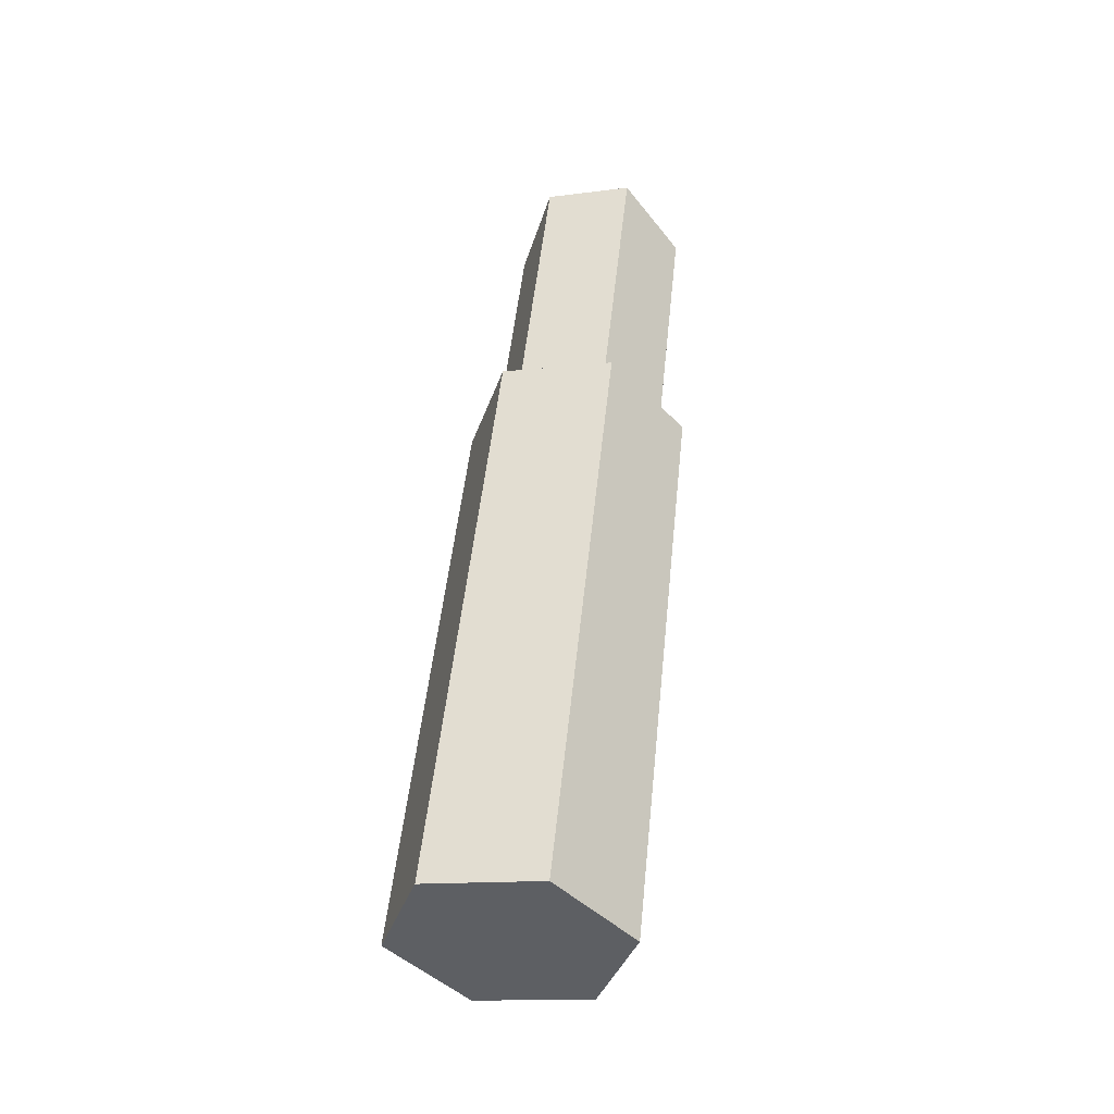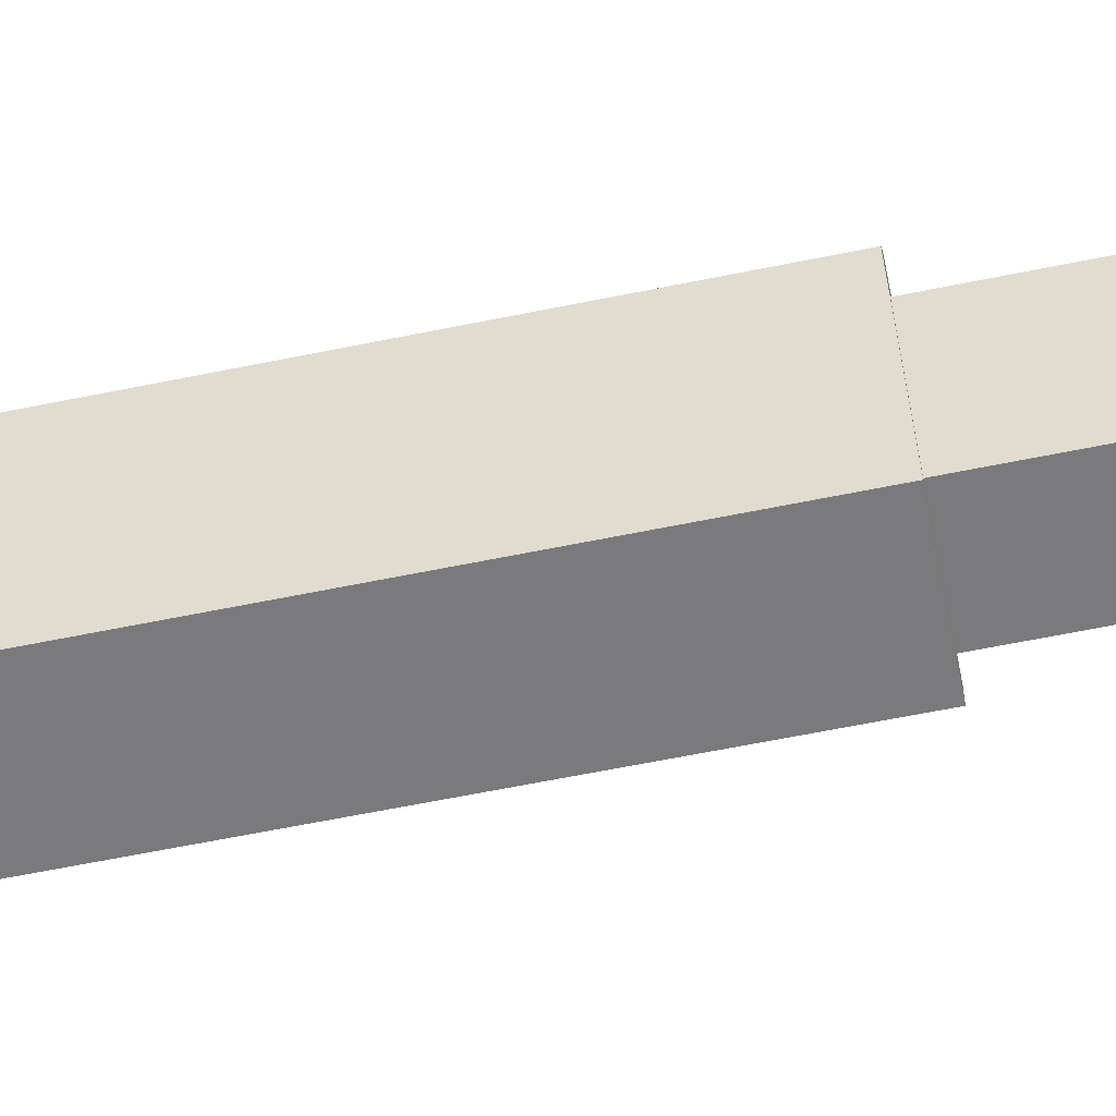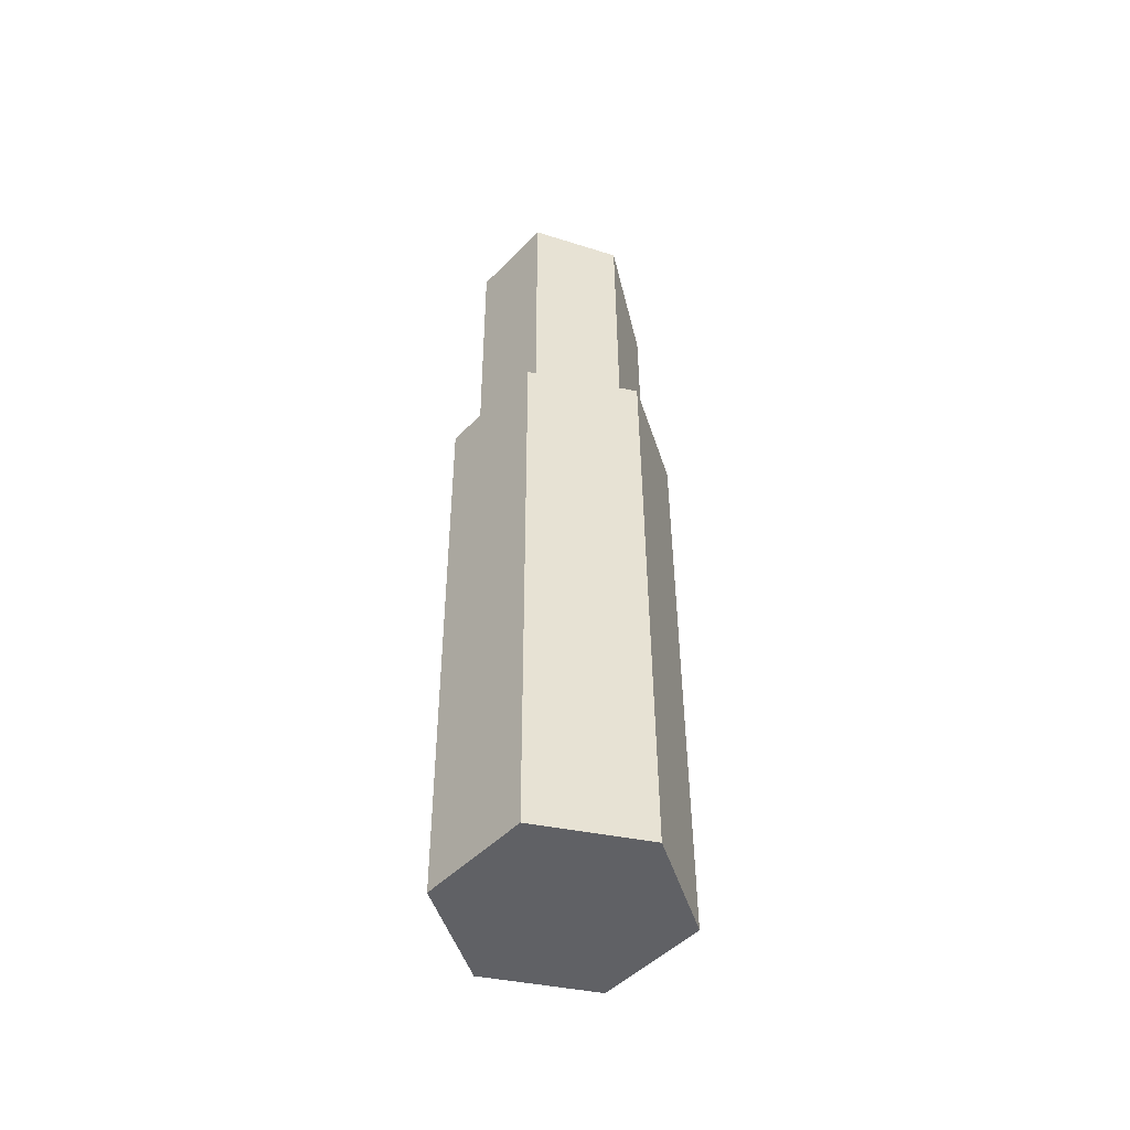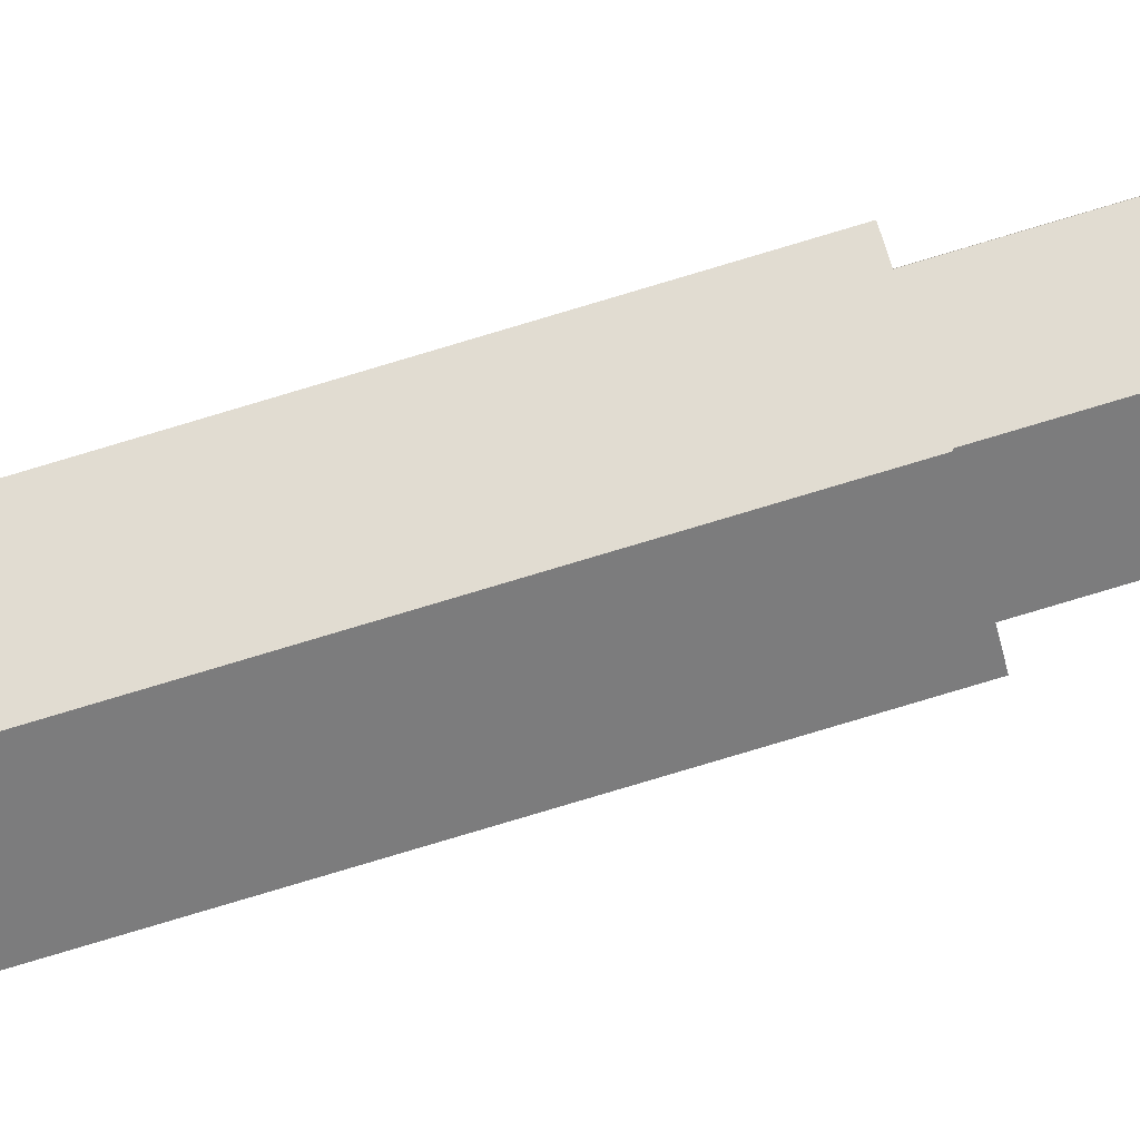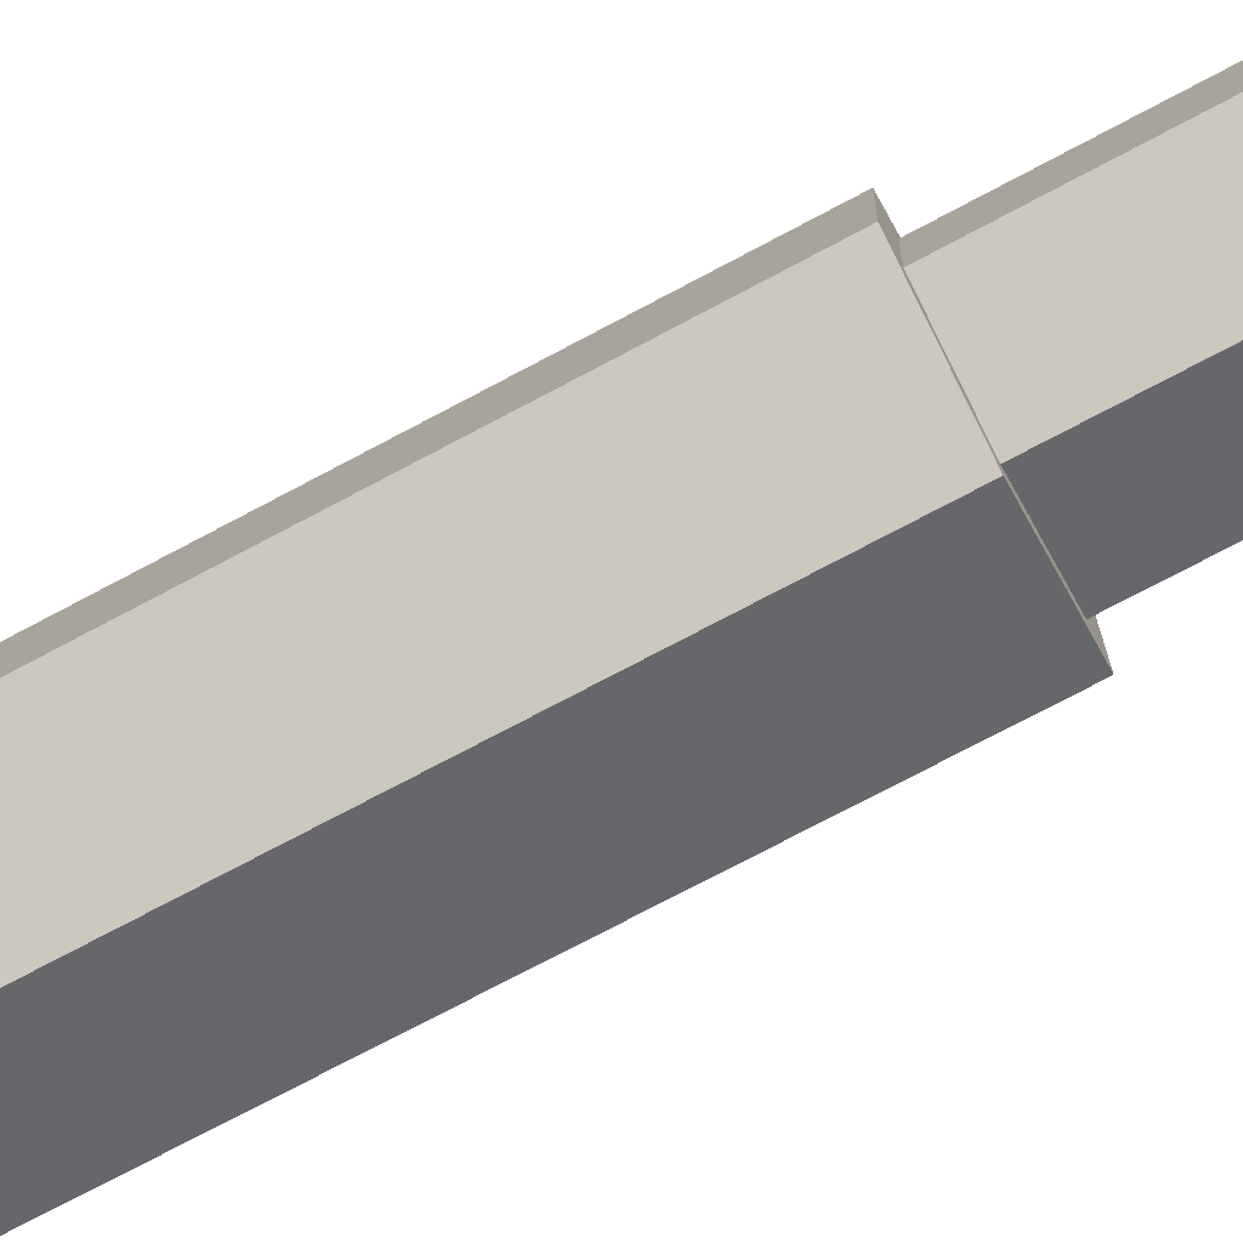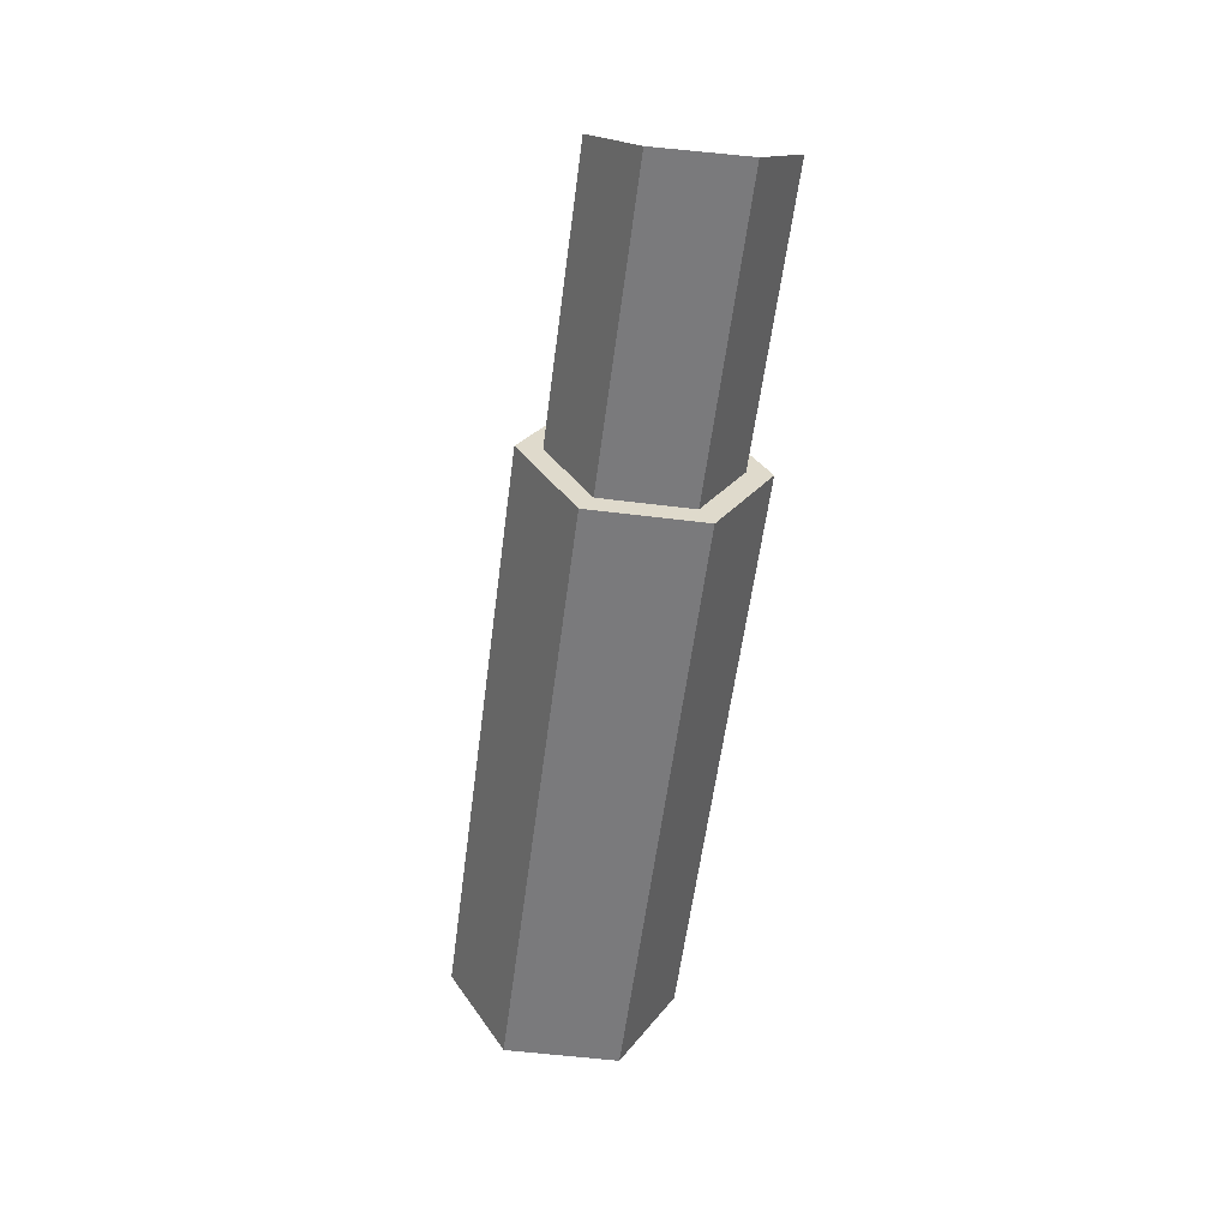
<metadata>
{"format":"obj","ext":"obj","renderer":"f3d","projection":"perspective","resolution":1024,"background":"white","views":[{"elev":-49.0,"azim":-42.1,"up":"+Y"},{"elev":55.2,"azim":85.6,"up":"+Z"},{"elev":-59.4,"azim":-5.8,"up":"+Y"},{"elev":55.2,"azim":78.3,"up":"+Z"},{"elev":-53.0,"azim":117.5,"up":"+Z"},{"elev":24.8,"azim":-54.2,"up":"+Y"}]}
</metadata>
<code>
v -1.18 5.153 3.61
v -1.227 5.151 3.615
v -1.245 5.143 3.658
v -1.217 5.137 3.695
v -1.17 5.139 3.69
v -1.152 5.147 3.647
v -1.182 5.275 3.632
v -1.23 5.3 3.642
v -1.249 5.304 3.686
v -1.221 5.299 3.724
v -1.174 5.291 3.717
v -1.154 5.269 3.669
v -1.202 5.286 3.678
v -1.174 5.156 3.598
v -1.235 5.153 3.605
v -1.259 5.143 3.659
v -1.222 5.135 3.707
v -1.162 5.138 3.701
v -1.138 5.148 3.646
v -1.167 4.838 3.541
v -1.227 4.835 3.548
v -1.191 4.827 3.596
v -1.251 4.825 3.603
v -1.215 4.817 3.651
v -1.155 4.82 3.644
v -1.131 4.83 3.589
f 1 2 8 7
f 2 3 9 8
f 3 4 10 9
f 4 5 11 10
f 5 6 12 11
f 6 1 7 12
f 21 20 22
f 23 21 22
f 24 23 22
f 25 24 22
f 26 25 22
f 20 26 22
f 7 8 13
f 8 9 13
f 9 10 13
f 10 11 13
f 11 12 13
f 12 7 13
f 2 1 14 15
f 3 2 15 16
f 4 3 16 17
f 5 4 17 18
f 6 5 18 19
f 1 6 19 14
f 15 14 20 21
f 16 15 21 23
f 17 16 23 24
f 18 17 24 25
f 19 18 25 26
f 14 19 26 20

</code>
